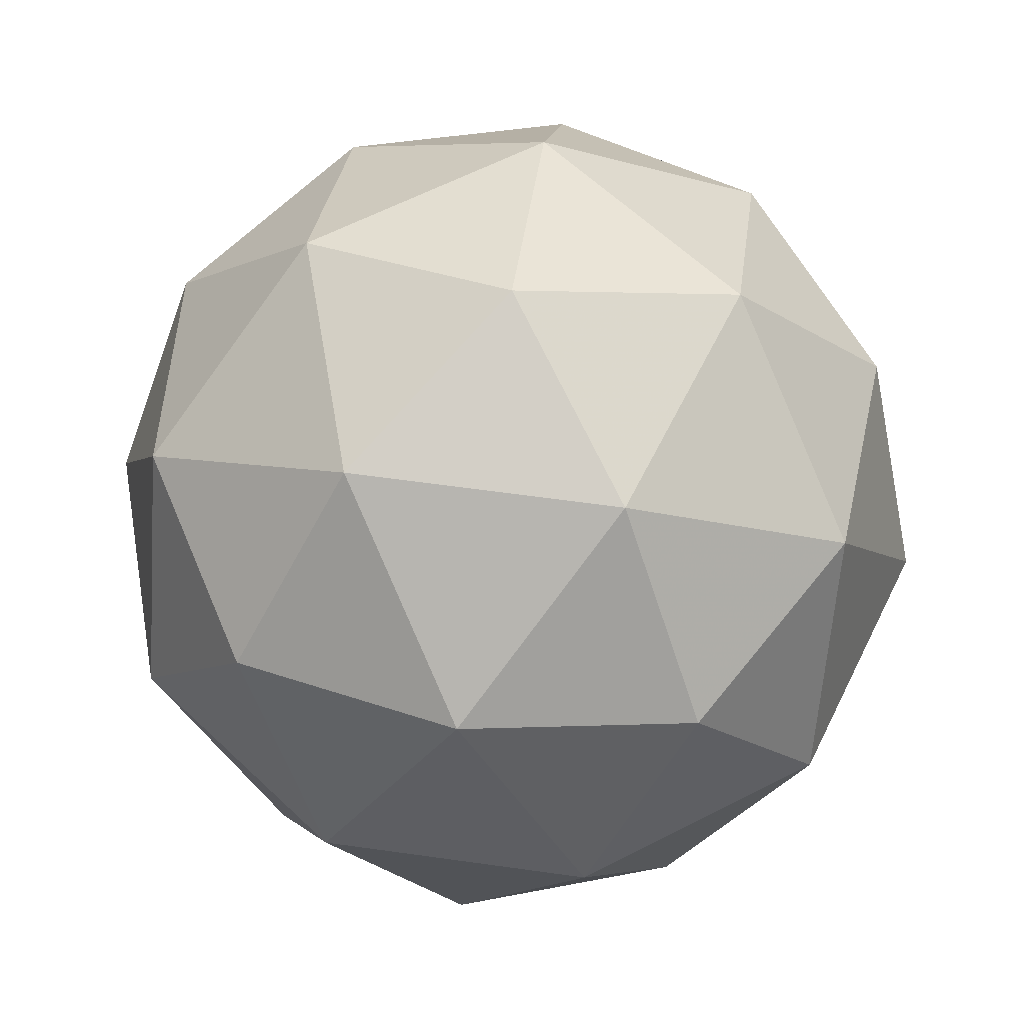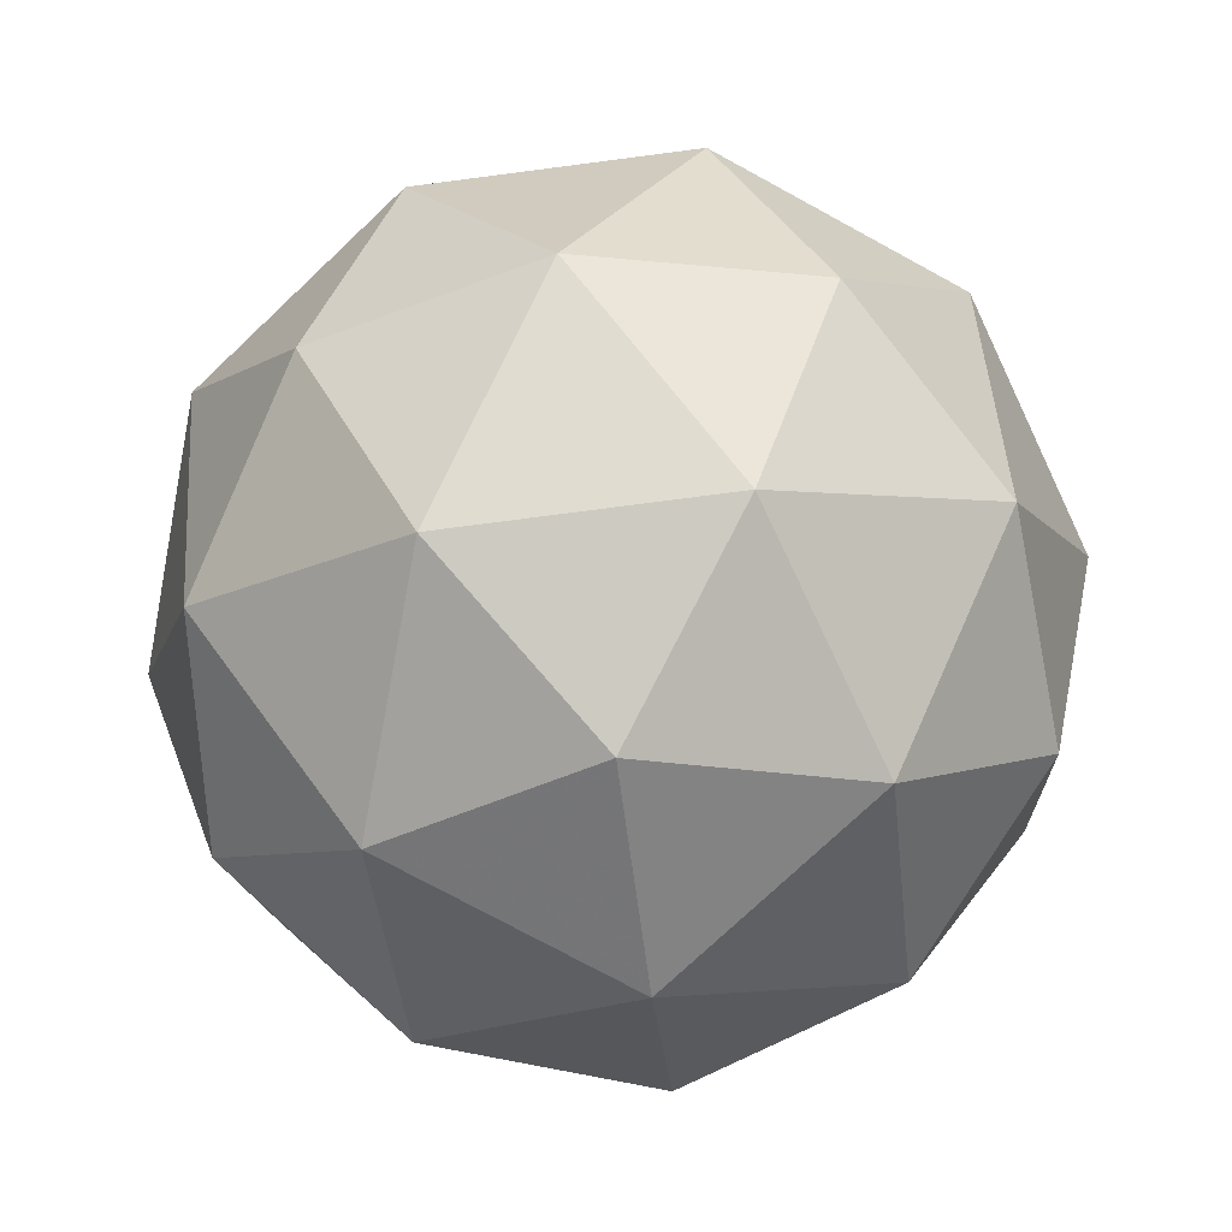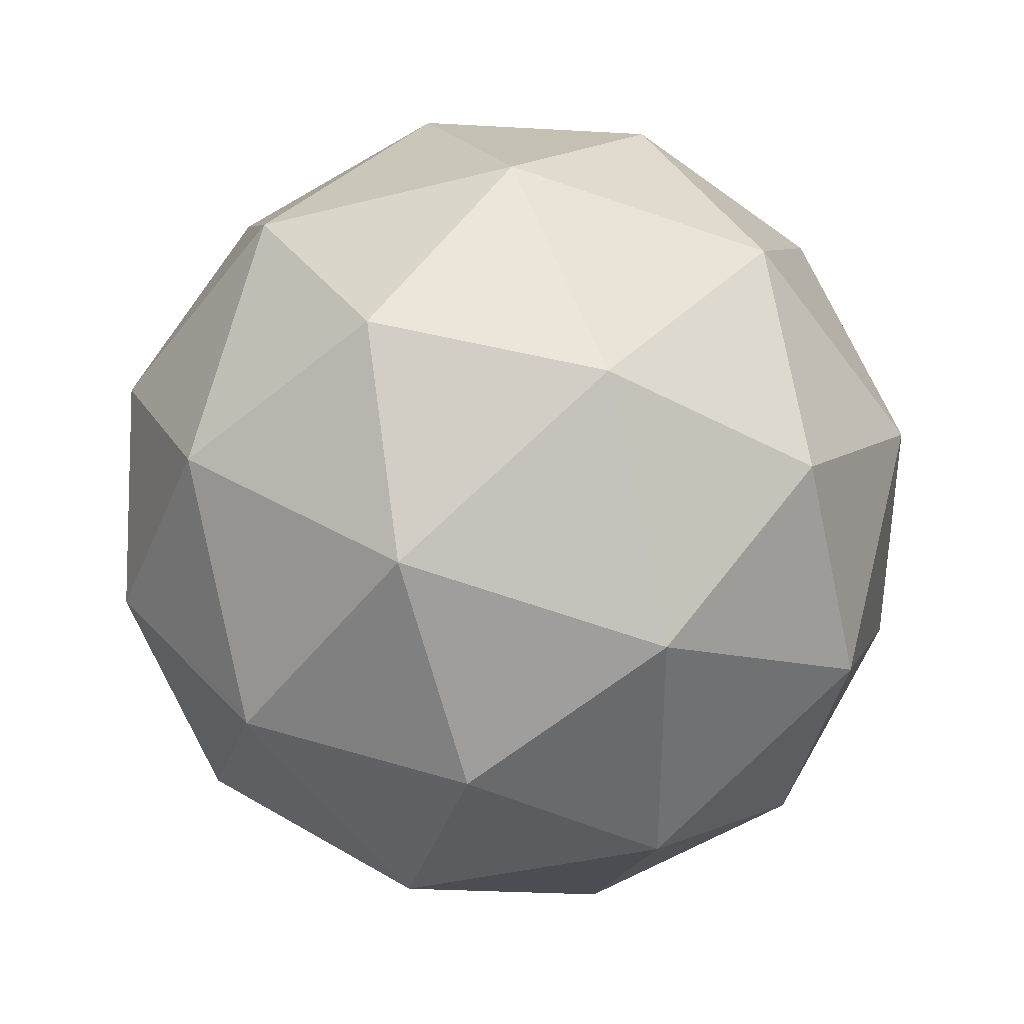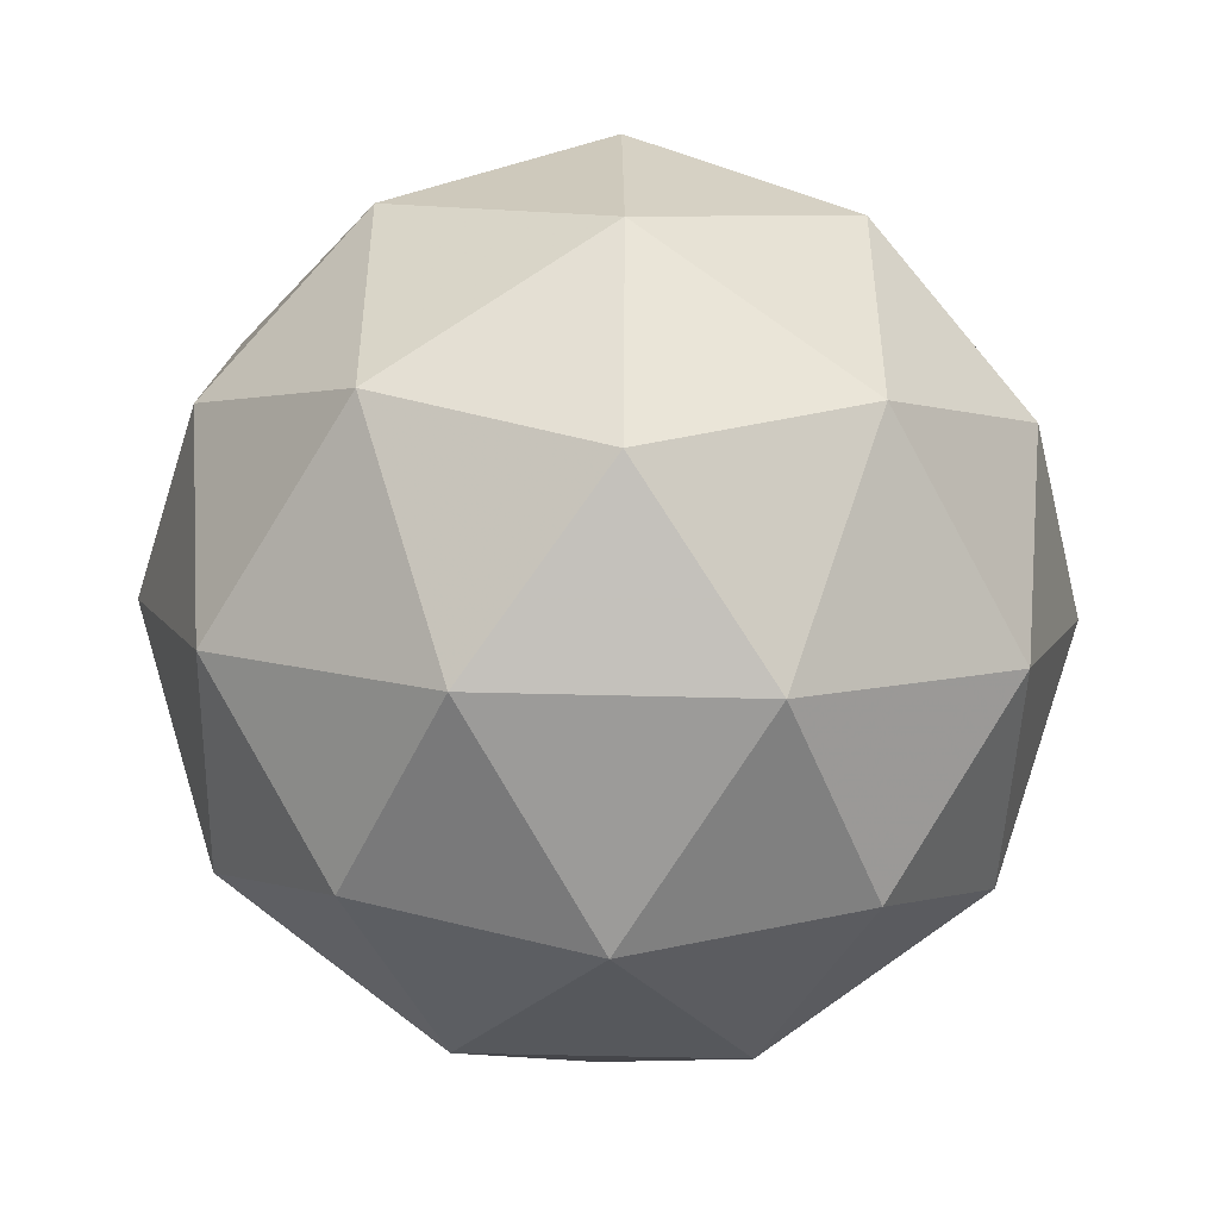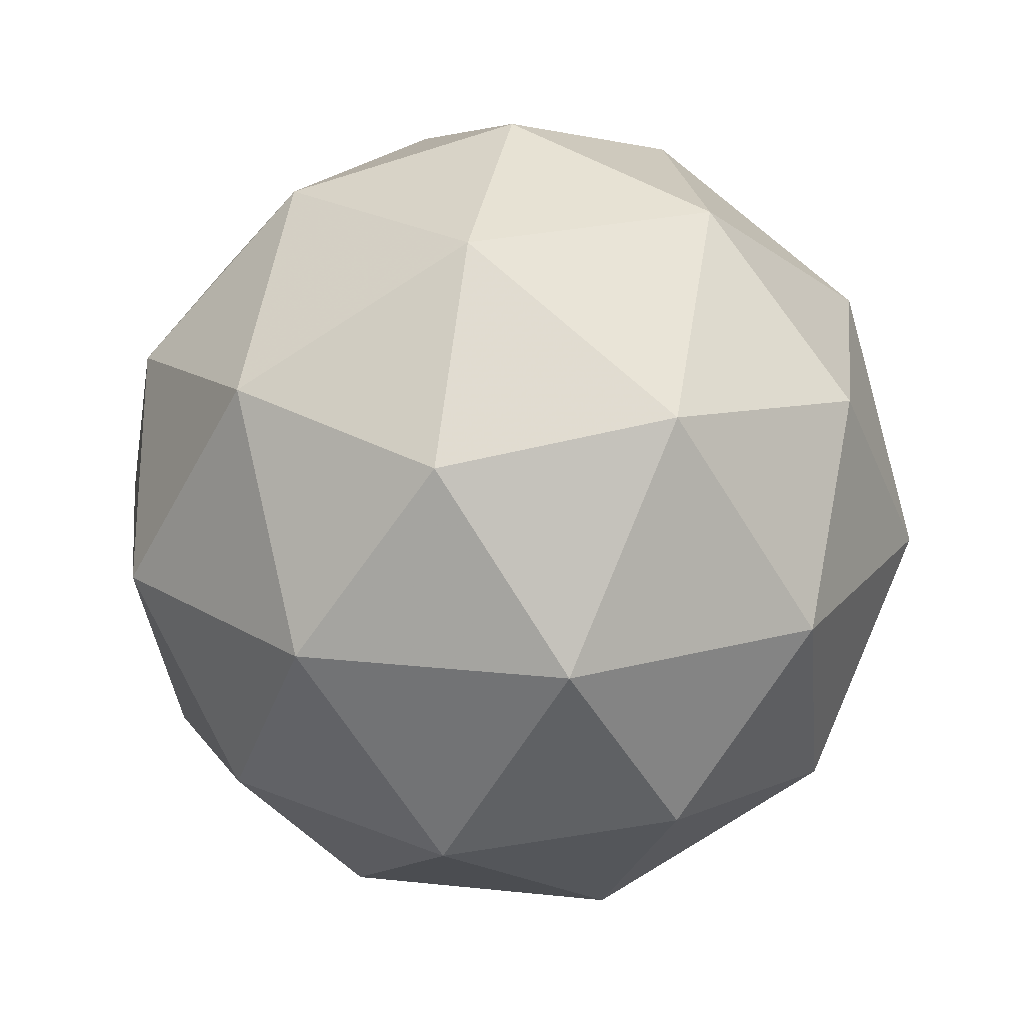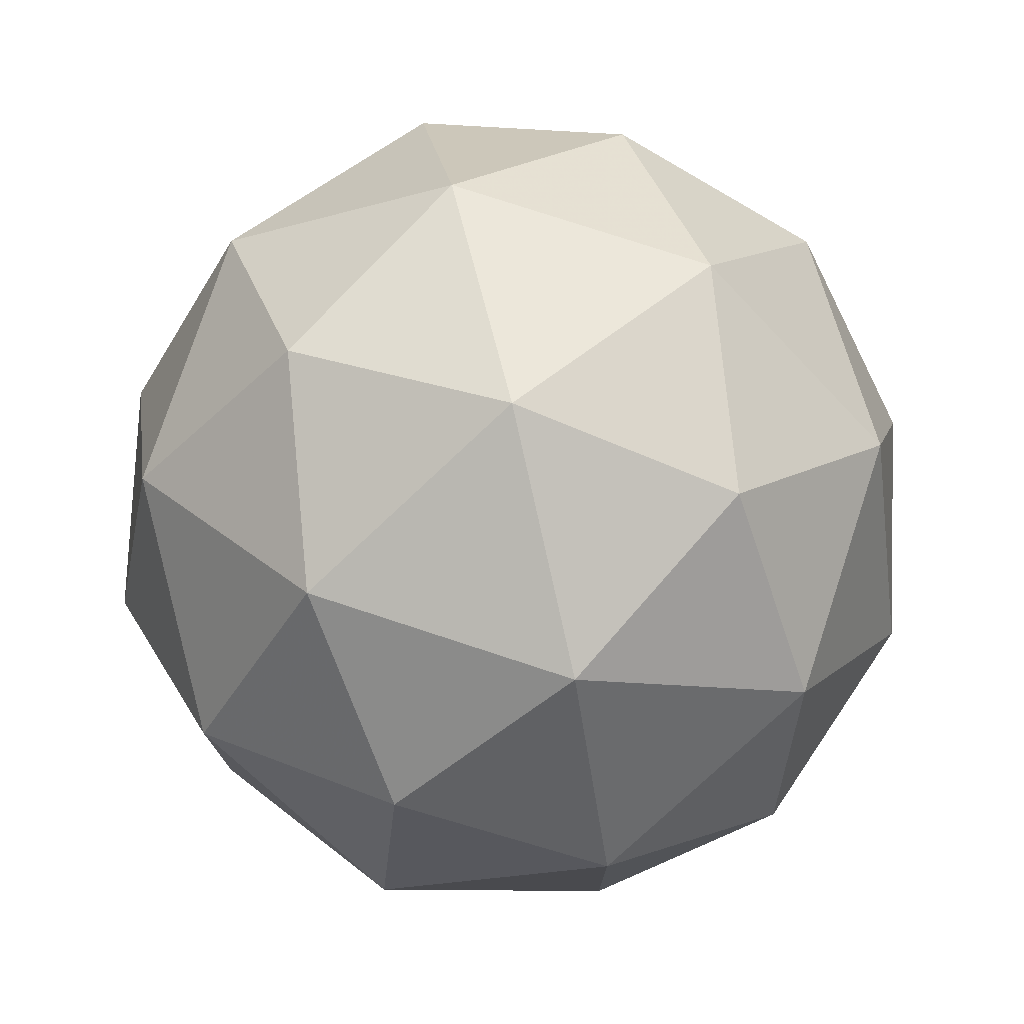
<metadata>
{"format":"obj","ext":"obj","renderer":"f3d","projection":"perspective","resolution":1024,"background":"white","views":[{"elev":60.8,"azim":-153.8,"up":"+Y"},{"elev":-75.2,"azim":25.4,"up":"+Y"},{"elev":37.5,"azim":-174.3,"up":"+Z"},{"elev":-48.8,"azim":56.6,"up":"+Z"},{"elev":21.5,"azim":-43.2,"up":"+Y"},{"elev":76.4,"azim":76.5,"up":"+Z"}]}
</metadata>
<code>
g AVKR-i10-g142-s1743
v -3970 -1888 5747
v -3881 -1857 5812
v -4004 -1857 5852
v -3818 -1772 5857
v -3792 -1789 5747
v -4081 -1857 5747
v -4004 -1857 5642
v -3881 -1857 5682
v -3771 -1678 5812
v -4028 -1772 5926
v -3915 -1789 5917
v -3970 -1678 5957
v -4158 -1772 5747
v -4115 -1789 5852
v -4170 -1678 5812
v -4028 -1772 5568
v -4115 -1789 5642
v -4094 -1678 5577
v -3818 -1772 5637
v -3915 -1789 5577
v -3847 -1678 5577
v -3847 -1678 5917
v -4094 -1678 5917
v -4170 -1678 5682
v -3970 -1678 5537
v -3771 -1678 5682
v -3912 -1584 5926
v -3826 -1568 5852
v -3936 -1499 5852
v -4122 -1584 5857
v -4025 -1568 5917
v -4060 -1499 5812
v -4122 -1584 5637
v -4149 -1568 5747
v -4060 -1499 5682
v -3912 -1584 5568
v -4025 -1568 5577
v -3936 -1499 5642
v -3782 -1584 5747
v -3826 -1568 5642
v -3860 -1499 5747
v -3970 -1468 5747
f 1 2 3
f 4 2 5
f 1 3 6
f 1 6 7
f 1 7 8
f 4 5 9
f 10 11 12
f 13 14 15
f 16 17 18
f 19 20 21
f 4 9 22
f 10 12 23
f 13 15 24
f 16 18 25
f 19 21 26
f 27 28 29
f 30 31 32
f 33 34 35
f 36 37 38
f 39 40 41
f 41 38 42
f 41 40 38
f 40 36 38
f 38 35 42
f 38 37 35
f 37 33 35
f 35 32 42
f 35 34 32
f 34 30 32
f 32 29 42
f 32 31 29
f 31 27 29
f 29 41 42
f 29 28 41
f 28 39 41
f 26 40 39
f 26 21 40
f 21 36 40
f 25 37 36
f 25 18 37
f 18 33 37
f 24 34 33
f 24 15 34
f 15 30 34
f 23 31 30
f 23 12 31
f 12 27 31
f 22 28 27
f 22 9 28
f 9 39 28
f 21 25 36
f 21 20 25
f 20 16 25
f 18 24 33
f 18 17 24
f 17 13 24
f 15 23 30
f 15 14 23
f 14 10 23
f 12 22 27
f 12 11 22
f 11 4 22
f 9 26 39
f 9 5 26
f 5 19 26
f 8 20 19
f 8 7 20
f 7 16 20
f 7 17 16
f 7 6 17
f 6 13 17
f 6 14 13
f 6 3 14
f 3 10 14
f 5 8 19
f 5 2 8
f 2 1 8
f 3 11 10
f 3 2 11
f 2 4 11
f 2 4 11

</code>
